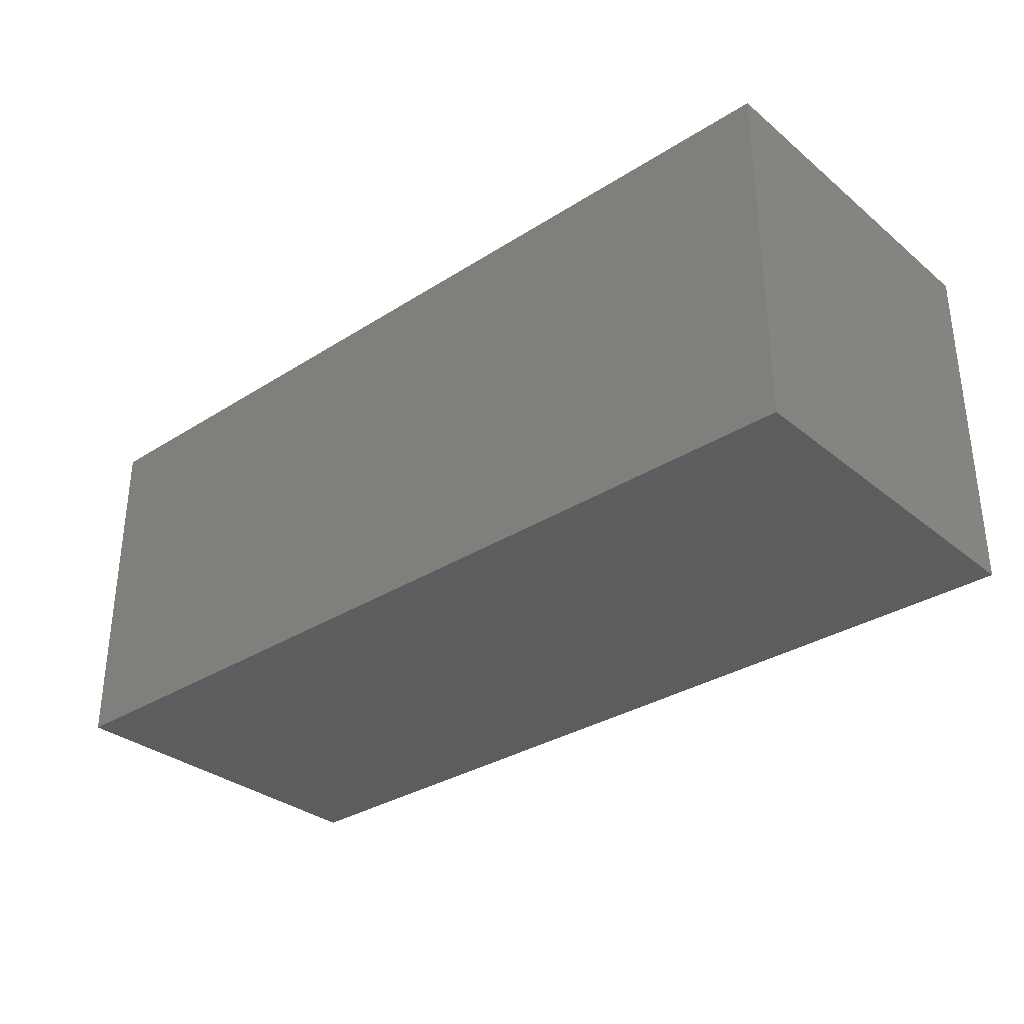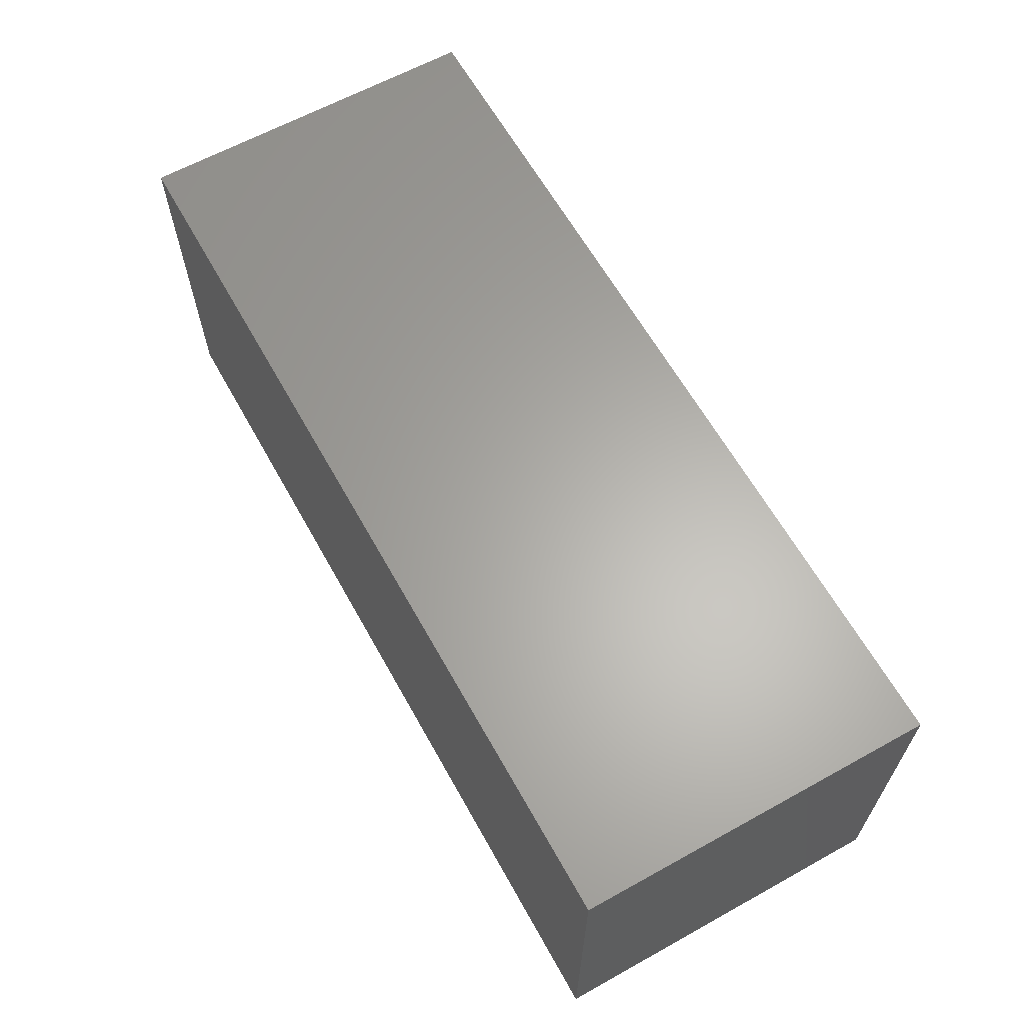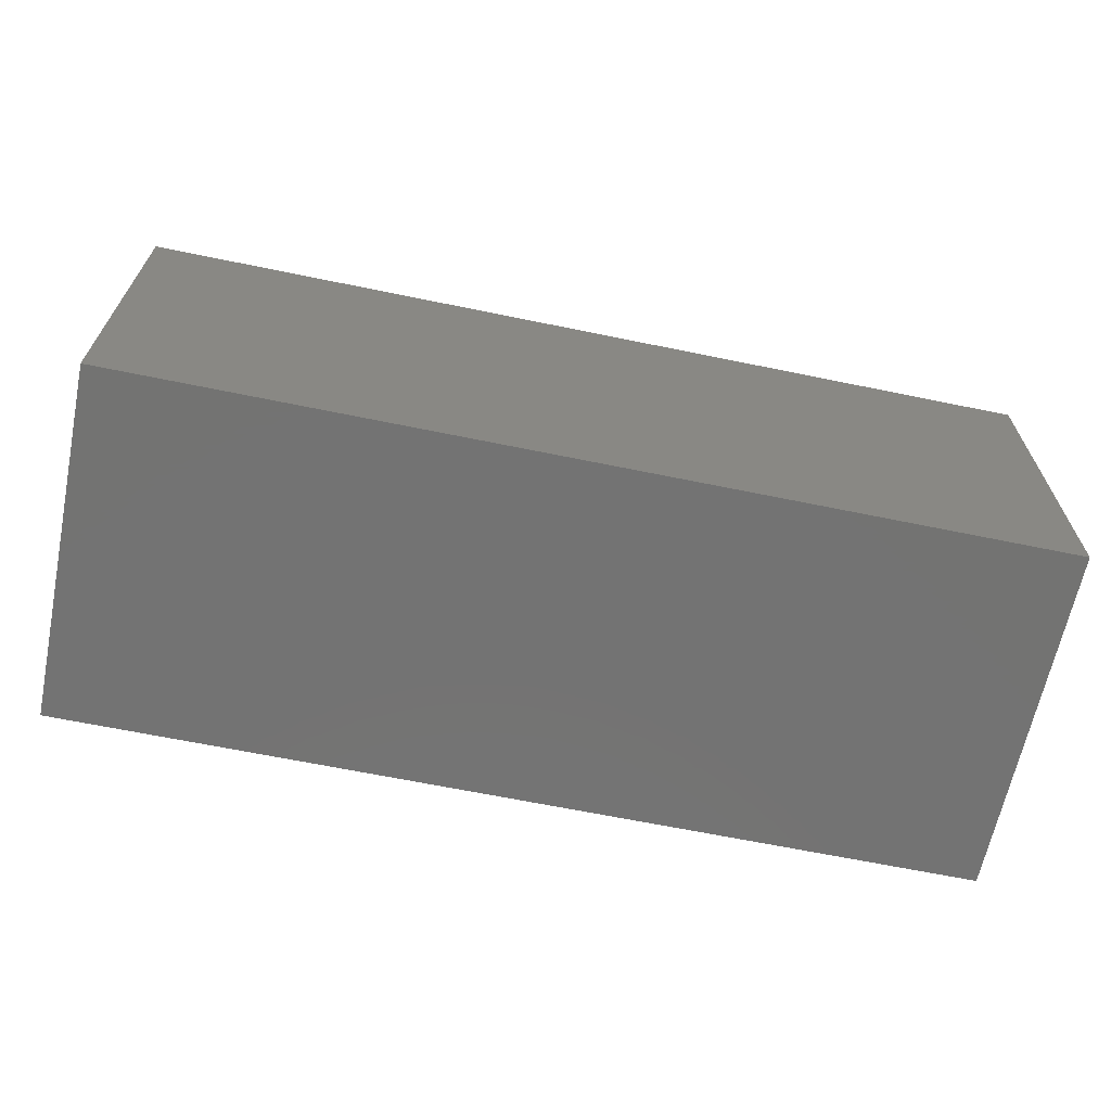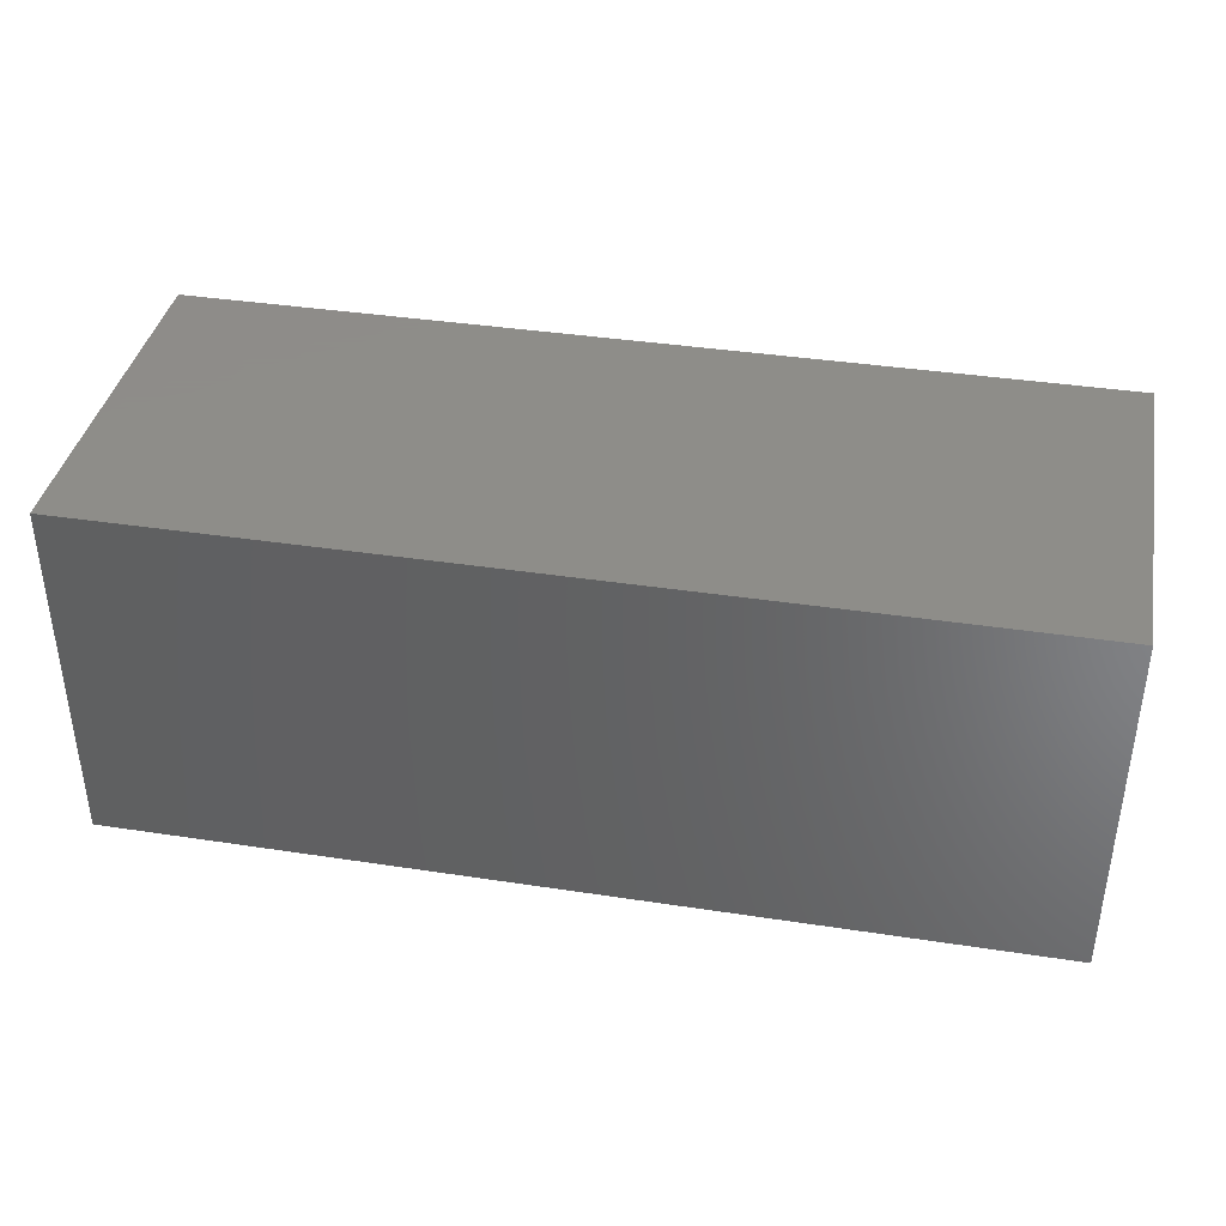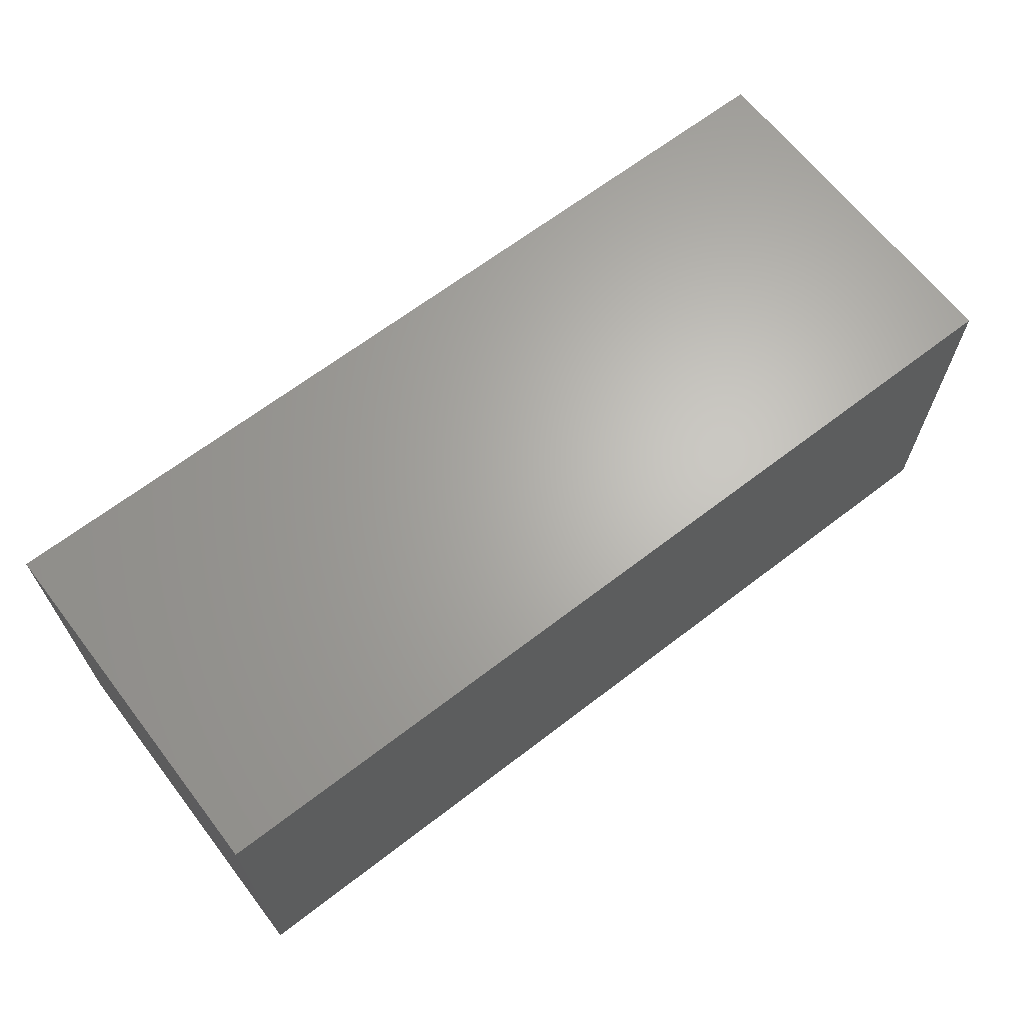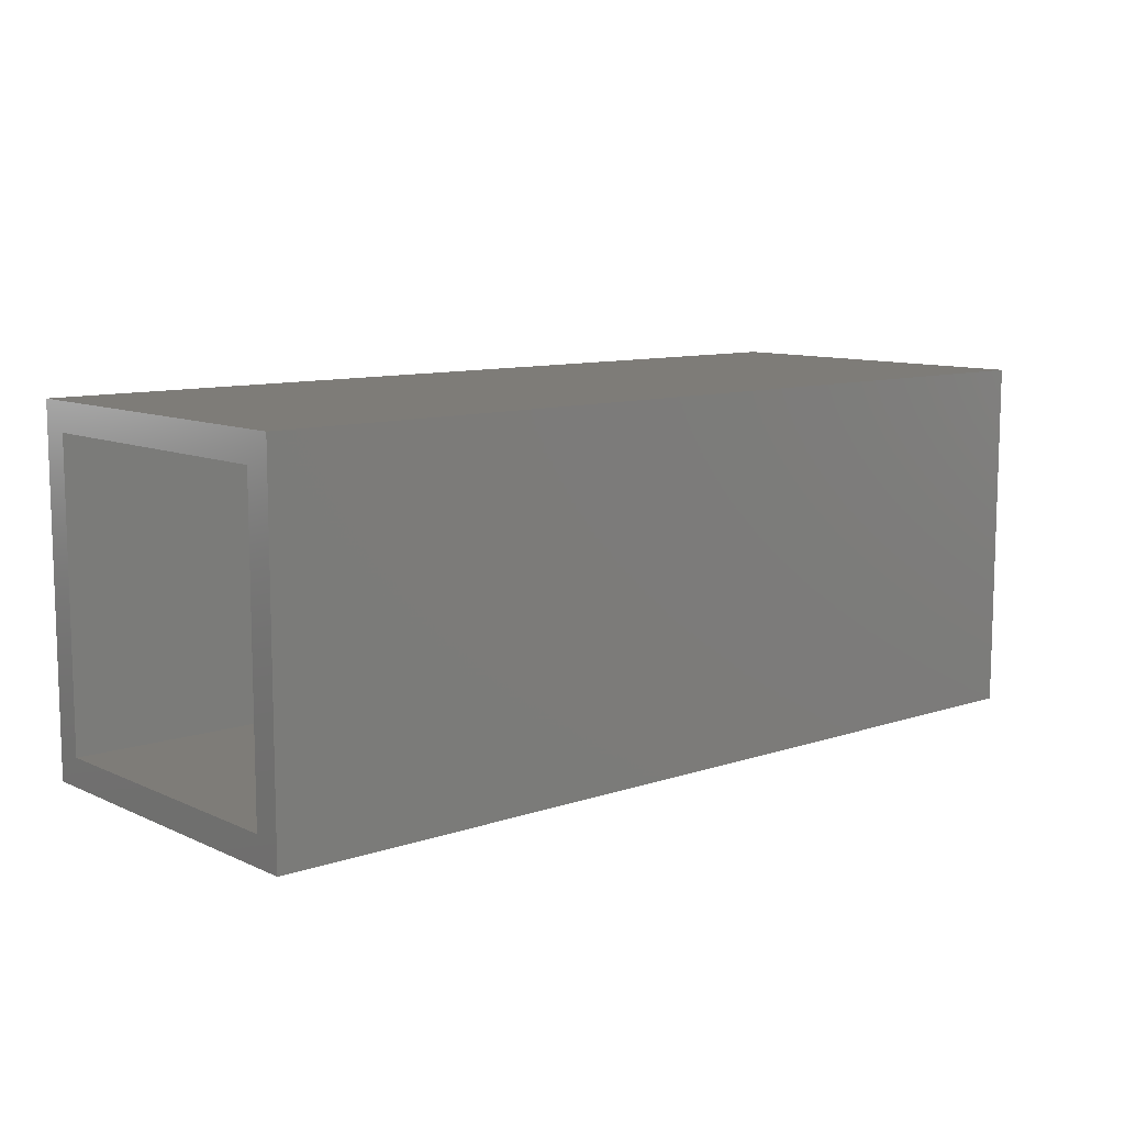
<metadata>
{"format":"stl","ext":"stl","renderer":"f3d","projection":"perspective","resolution":1024,"background":"white","views":[{"elev":-32.3,"azim":41.6,"up":"+Y"},{"elev":63.2,"azim":60.8,"up":"+Z"},{"elev":-65.2,"azim":-11.7,"up":"+Z"},{"elev":38.5,"azim":-169.1,"up":"+Y"},{"elev":65.6,"azim":142.3,"up":"+Y"},{"elev":9.9,"azim":-40.9,"up":"+Y"}]}
</metadata>
<code>
# stl→obj: 16 verts, 28 faces
v -0.75 -0.2969 0
v -0.75 -0.25 0.04688
v -0.75 0.2873 0
v -0.75 0.2405 0.04688
v -0.75 0.2873 0.5938
v -0.75 0.2405 0.5469
v -0.75 -0.2969 0.5938
v -0.75 -0.25 0.5469
v 0.7031 -0.25 0.5469
v 0.7031 -0.25 0.04688
v 0.7031 0.2405 0.5469
v 0.7031 0.2405 0.04688
v 0.75 -0.2969 0.5938
v 0.75 0.2873 0.5938
v 0.75 -0.2969 0
v 0.75 0.2873 0
f 1 2 3
f 3 2 4
f 3 4 5
f 5 4 6
f 5 6 7
f 7 6 8
f 7 8 1
f 1 8 2
f 8 9 2
f 2 9 10
f 11 6 12
f 12 6 4
f 4 2 12
f 12 2 10
f 6 11 8
f 8 11 9
f 10 9 12
f 12 9 11
f 7 13 5
f 5 13 14
f 1 3 15
f 15 3 16
f 14 16 5
f 5 16 3
f 15 16 13
f 13 16 14
f 7 1 13
f 13 1 15

</code>
